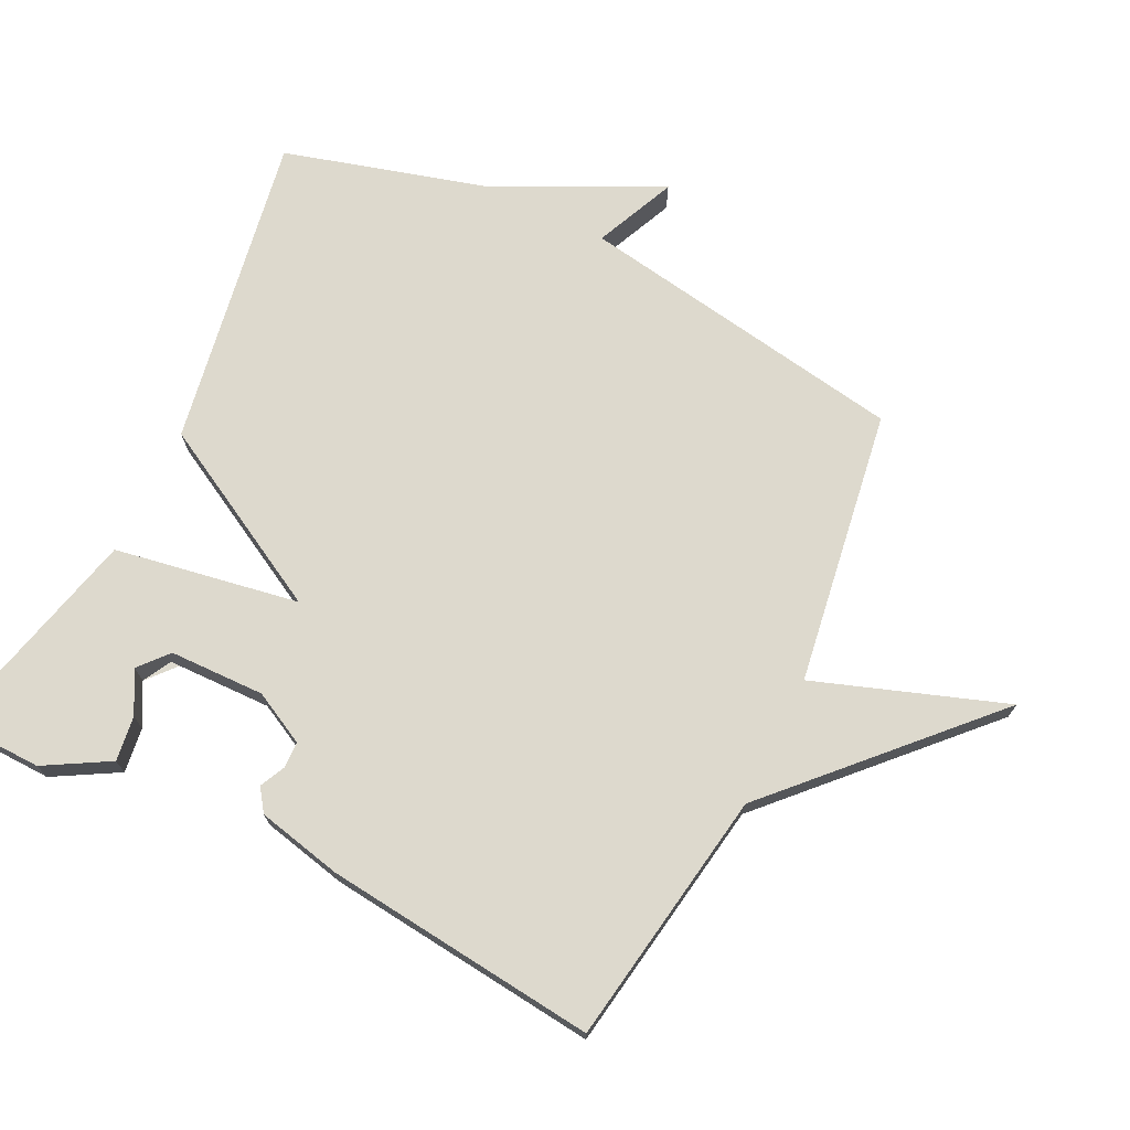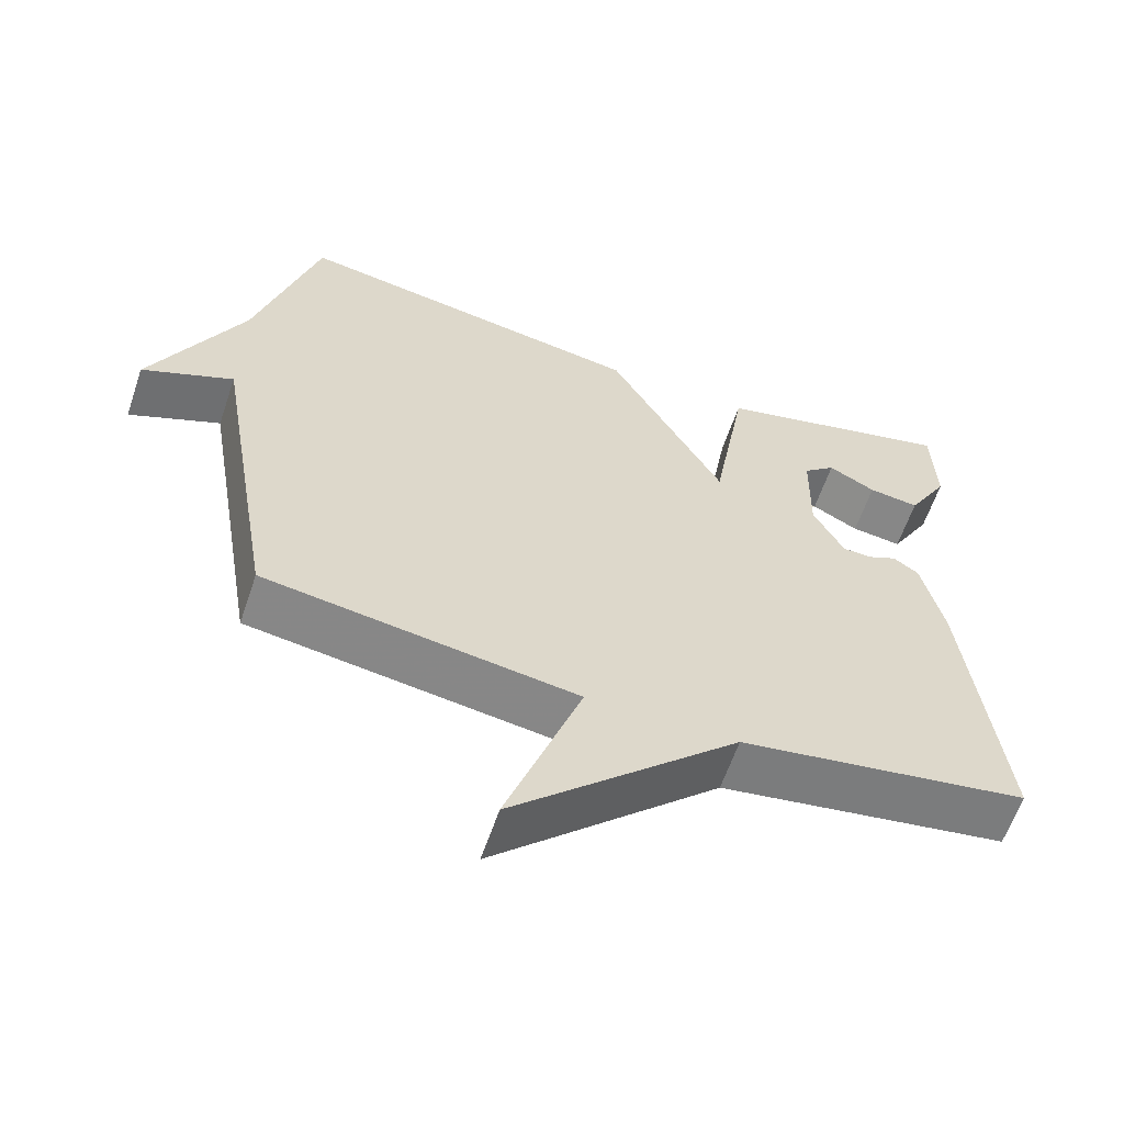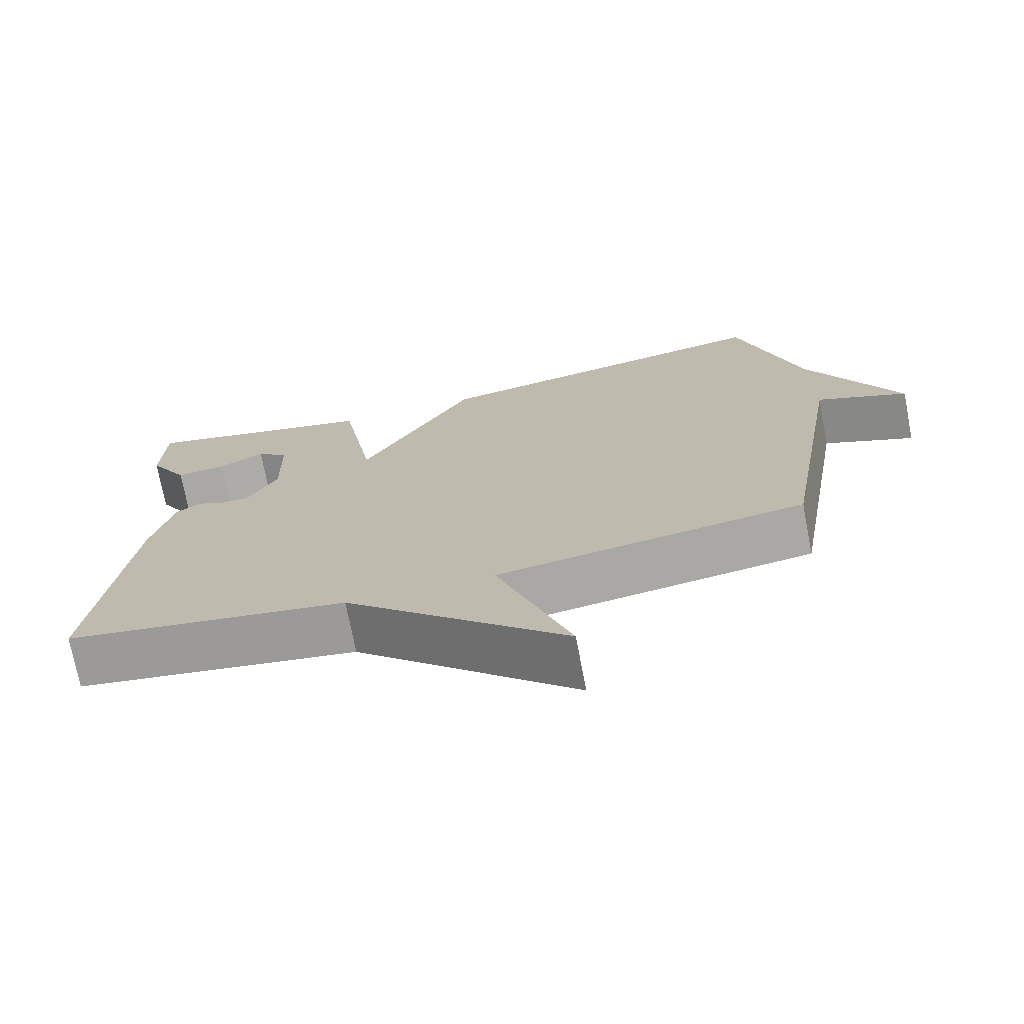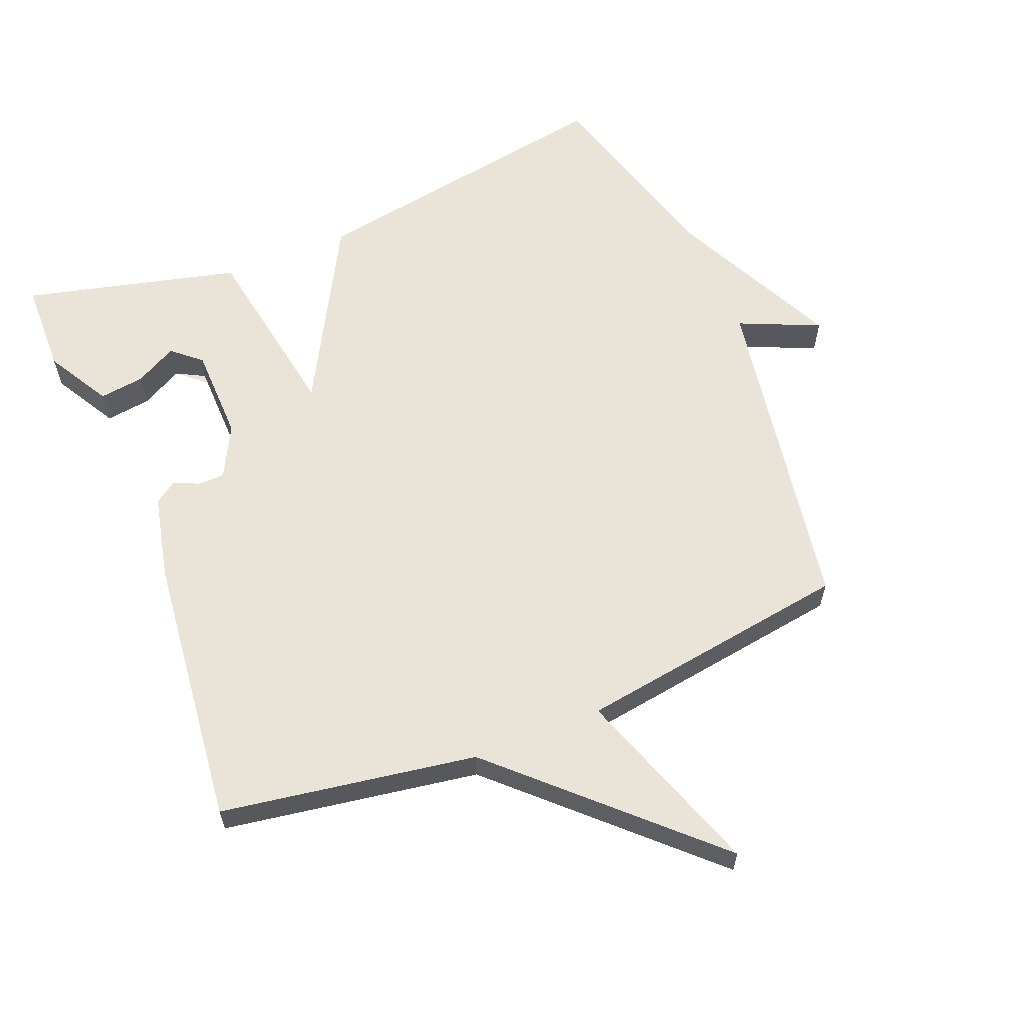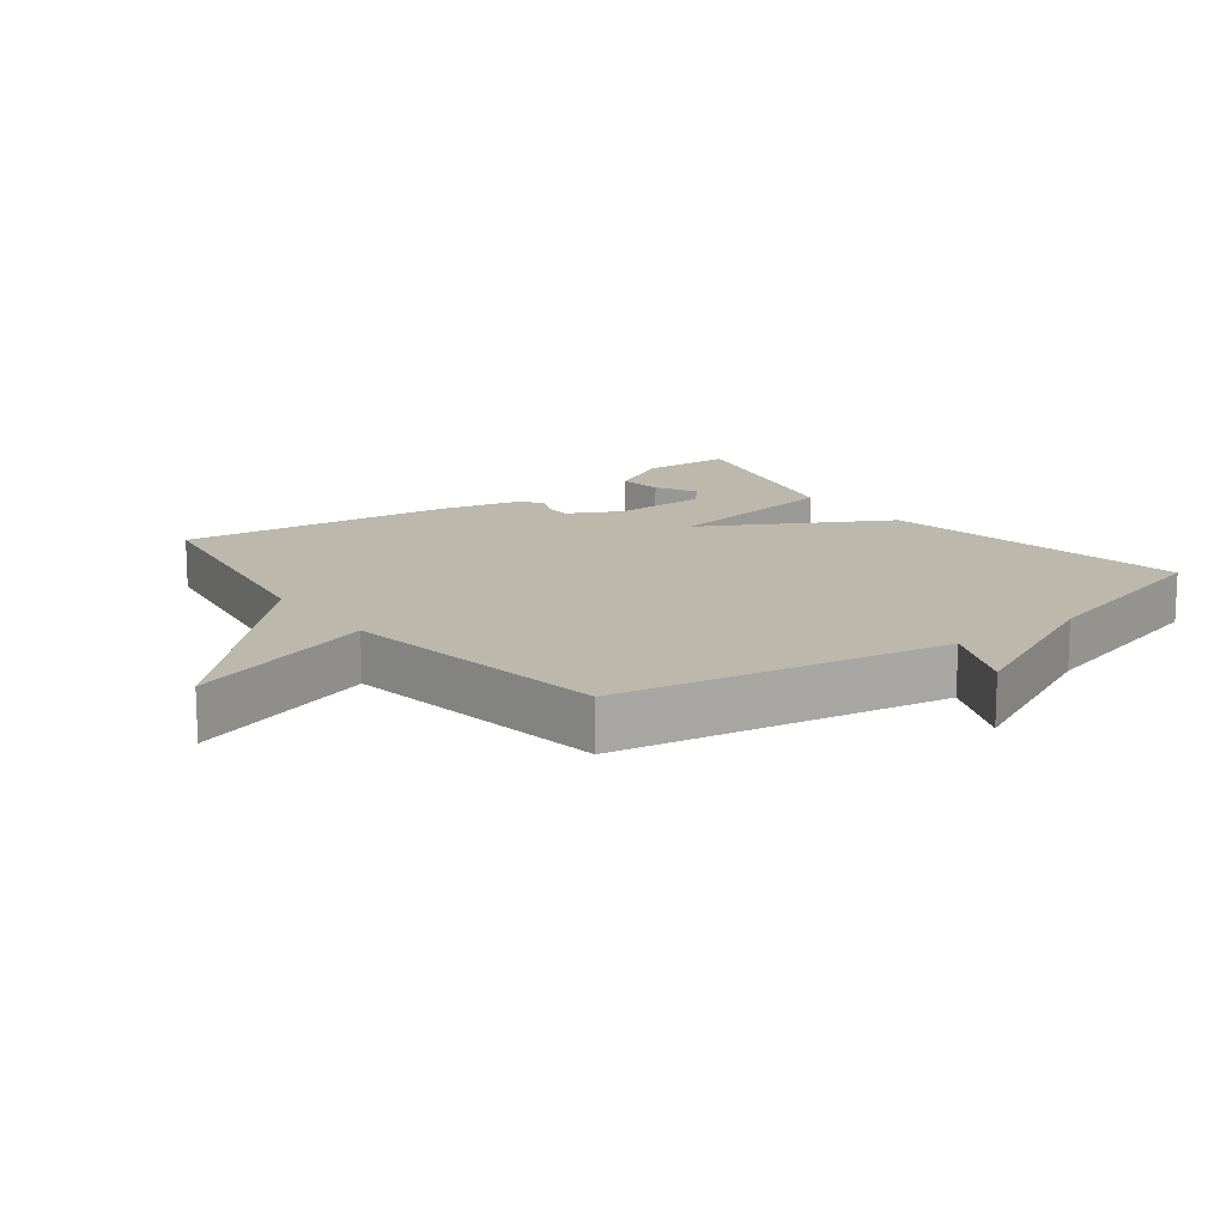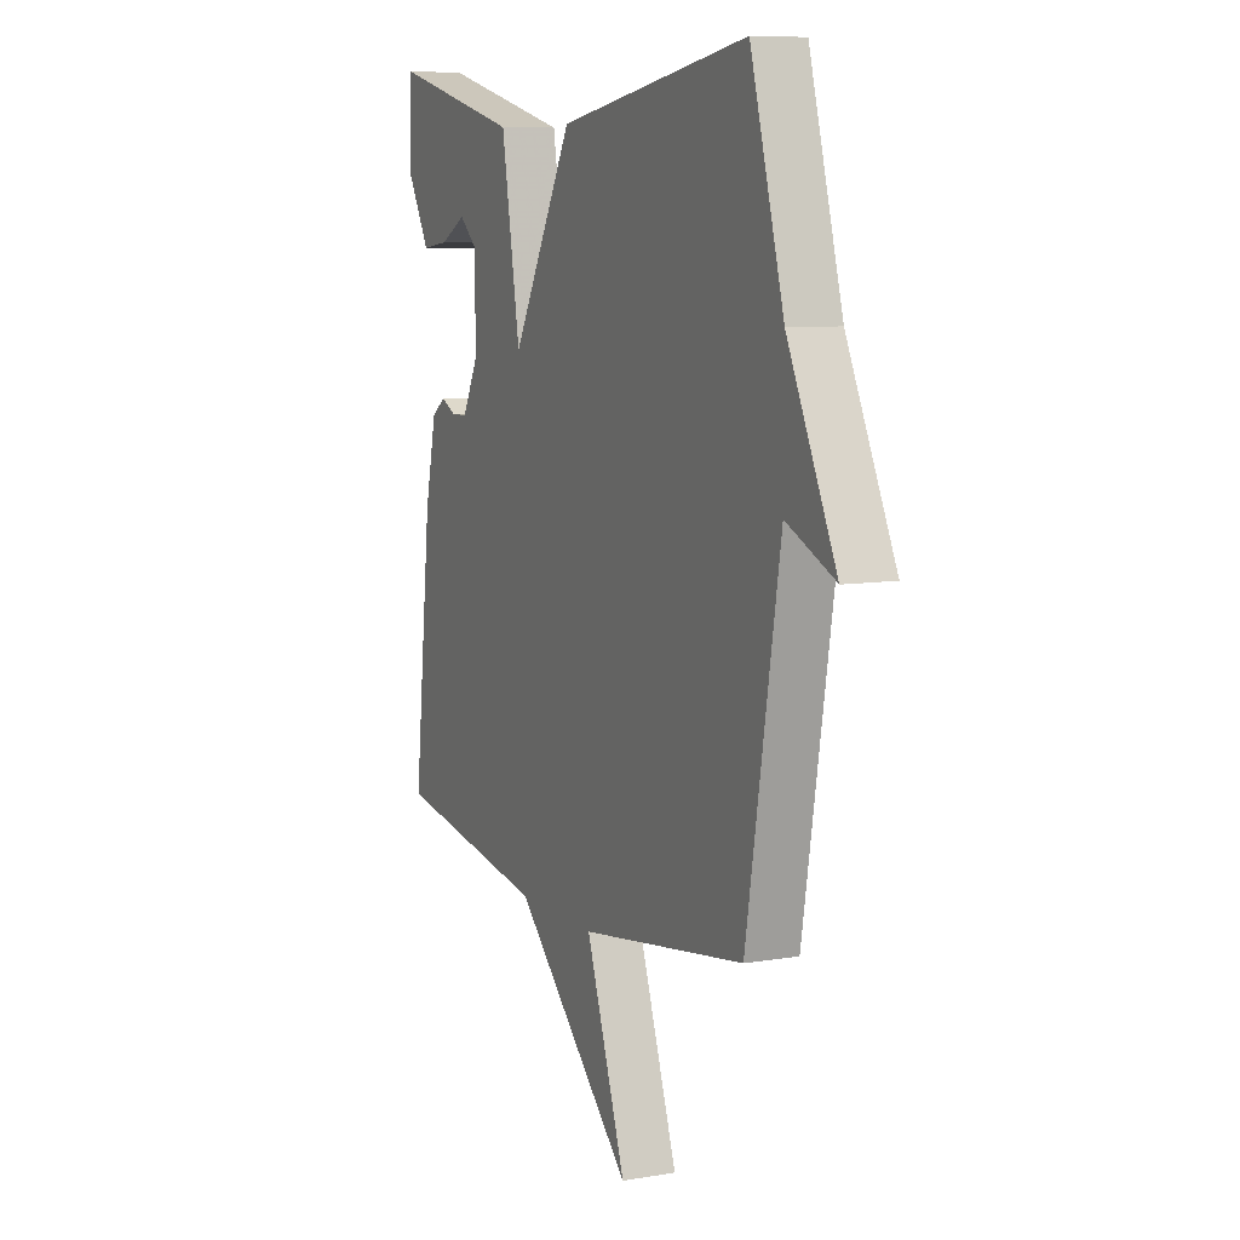
<metadata>
{"format":"obj","ext":"obj","renderer":"f3d","projection":"perspective","resolution":1024,"background":"white","views":[{"elev":72.0,"azim":116.0,"up":"+Y"},{"elev":-61.2,"azim":-18.7,"up":"+Z"},{"elev":-73.1,"azim":-169.1,"up":"+Z"},{"elev":61.1,"azim":157.9,"up":"+Y"},{"elev":14.7,"azim":-126.9,"up":"+Y"},{"elev":8.4,"azim":-114.8,"up":"+Z"}]}
</metadata>
<code>
v 0.5 0.07 0.5
v 0.504 0.07 0.36
v 0.449 0.07 0.263
v 0.381 0.07 0.272
v 0.318 0.07 0.306
v 0.275 0.07 0.283
v 0.272 0.07 0.125
v 0.313 0.07 0.046
v 0.353 0.07 0.045
v 0.391 0.07 0.063
v 0.425 0.07 0.039
v 0.454 0.07 -0.089
v 0.5 0.07 -0.5
v 0.115 0.07 -0.562
v -0.185 0.07 -0.849
v -0.085 0.07 -0.562
v -0.5 0.07 -0.5
v -0.584 0.07 -0.001
v -0.706 0.07 -0.055
v -0.584 0.07 0.199
v -0.5 0.07 0.5
v -0.025 0.07 0.419
v 0.128 0.07 0.141
v 0.175 0.07 0.419
v 0.5 0 0.5
v 0.504 0 0.36
v 0.449 0 0.263
v 0.381 0 0.272
v 0.318 0 0.306
v 0.275 0 0.283
v 0.272 0 0.125
v 0.313 0 0.046
v 0.353 0 0.045
v 0.391 0 0.063
v 0.425 0 0.039
v 0.454 0 -0.089
v 0.5 0 -0.5
v 0.115 0 -0.562
v -0.185 0 -0.849
v -0.085 0 -0.562
v -0.5 0 -0.5
v -0.584 0 -0.001
v -0.706 0 -0.055
v -0.584 0 0.199
v -0.5 0 0.5
v -0.025 0 0.419
v 0.128 0 0.141
v 0.175 0 0.419
f 23 24 1
f 20 21 22 23
f 18 19 20
f 18 20 23
f 17 18 23
f 16 17 23
f 14 15 16
f 13 14 16
f 12 13 16
f 11 12 16
f 10 11 16
f 9 10 16
f 8 9 16
f 7 8 16 23
f 6 7 23
f 3 4 5
f 2 3 5
f 1 2 5
f 23 1 5
f 23 6 5
f 25 48 47
f 47 46 45 44
f 44 43 42
f 47 44 42
f 47 42 41
f 47 41 40
f 40 39 38
f 40 38 37
f 40 37 36
f 40 36 35
f 40 35 34
f 40 34 33
f 40 33 32
f 47 40 32 31
f 47 31 30
f 29 28 27
f 29 27 26
f 29 26 25
f 29 25 47
f 29 30 47
f 1 25 26 2
f 2 26 27 3
f 3 27 28 4
f 4 28 29 5
f 5 29 30 6
f 6 30 31 7
f 7 31 32 8
f 8 32 33 9
f 9 33 34 10
f 10 34 35 11
f 11 35 36 12
f 12 36 37 13
f 13 37 38 14
f 14 38 39 15
f 15 39 40 16
f 16 40 41 17
f 17 41 42 18
f 18 42 43 19
f 19 43 44 20
f 20 44 45 21
f 21 45 46 22
f 22 46 47 23
f 23 47 48 24
f 24 48 25 1

</code>
